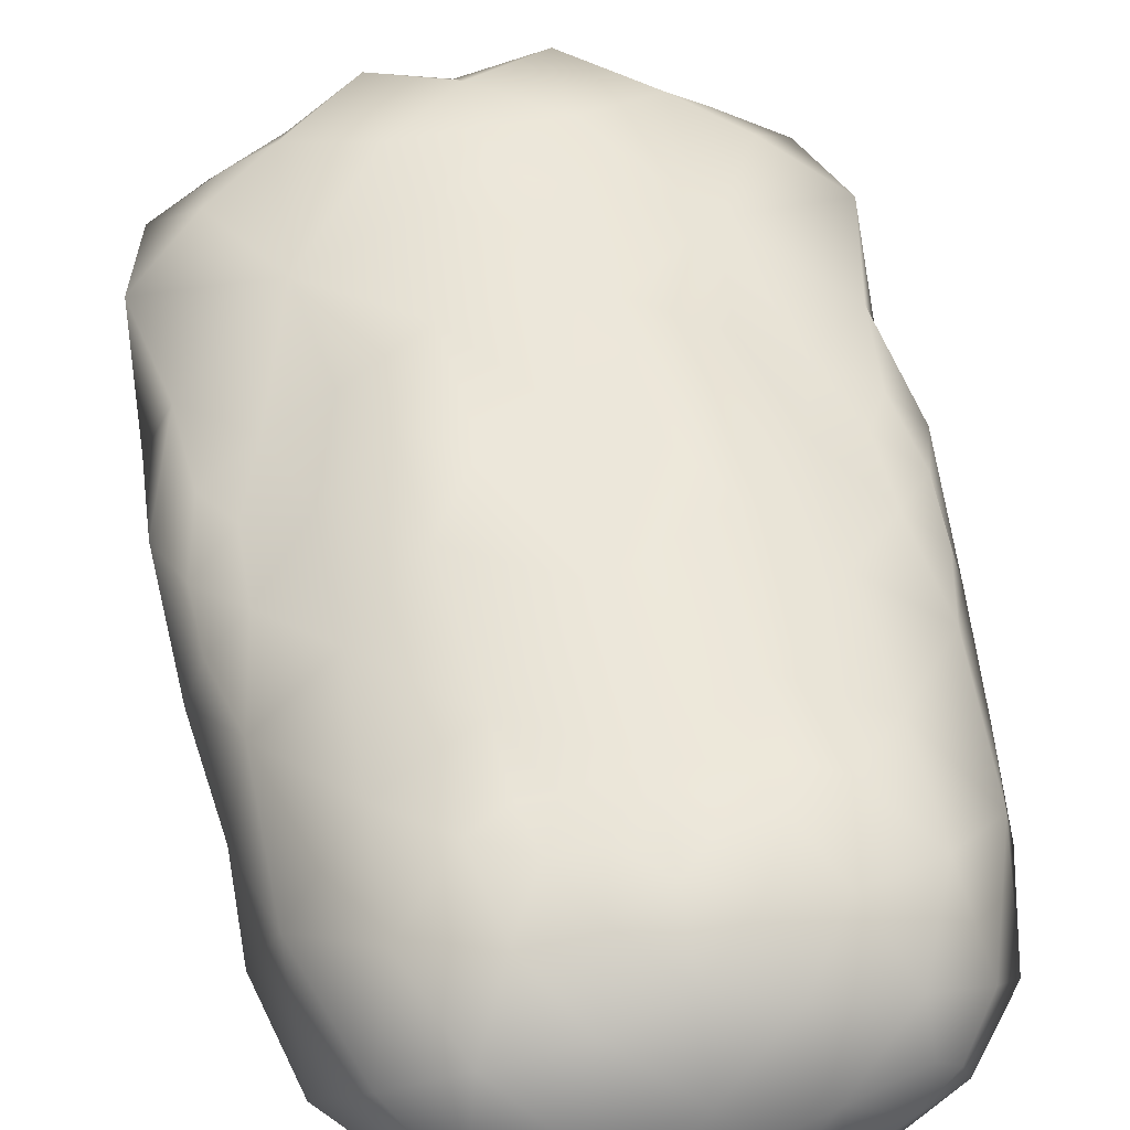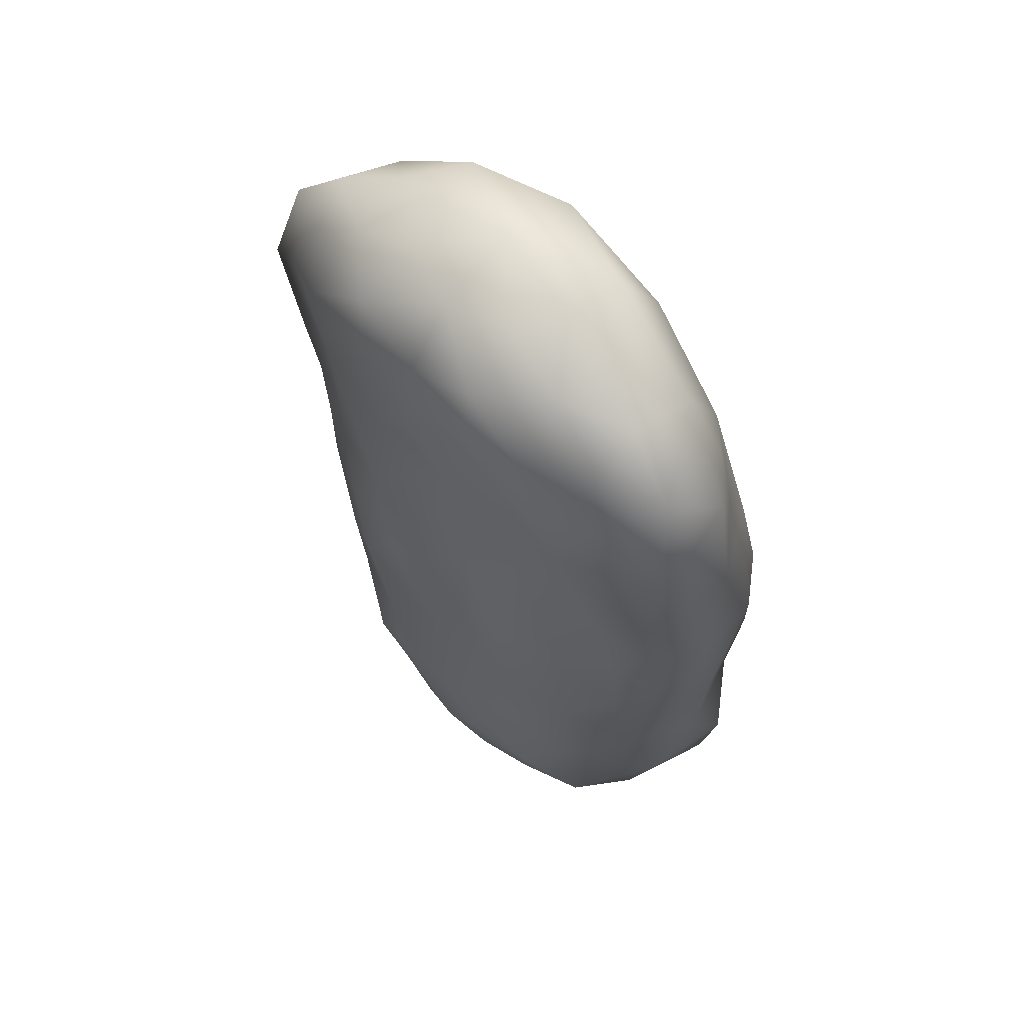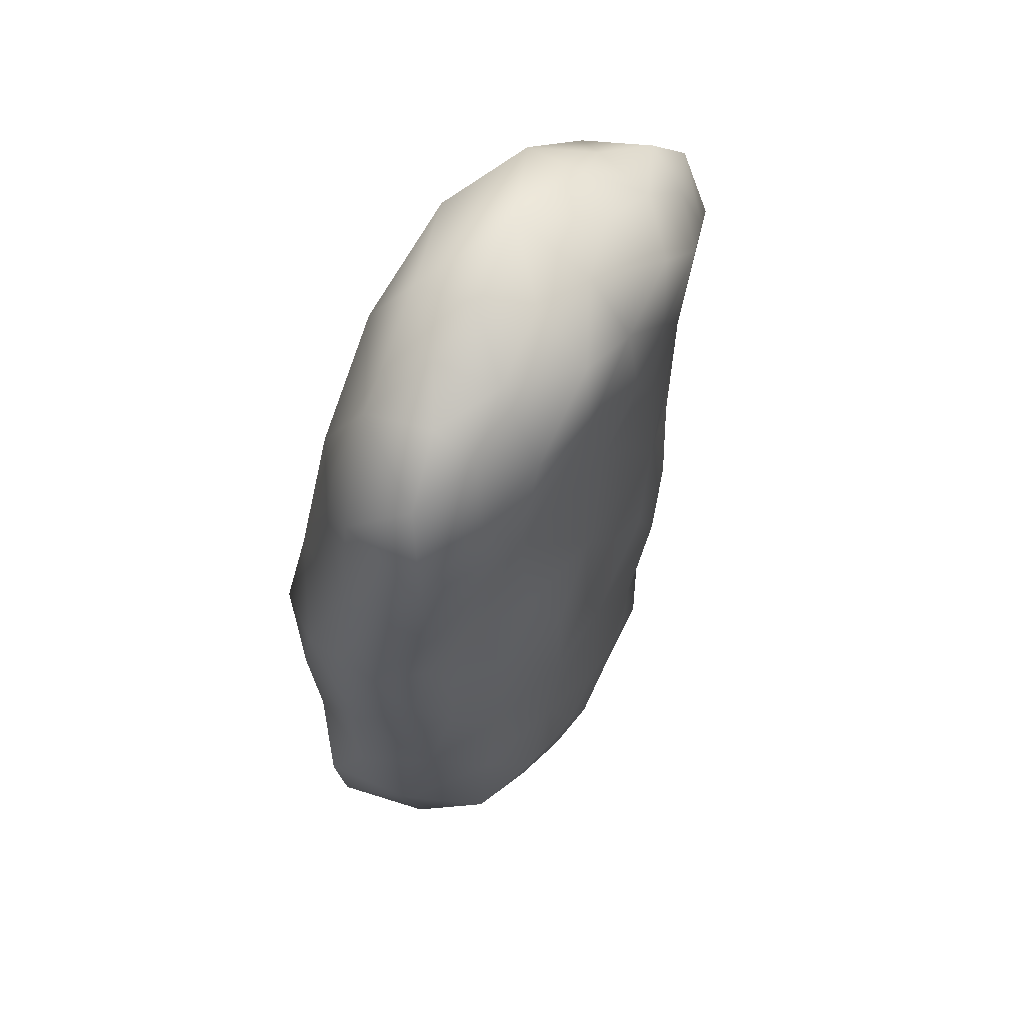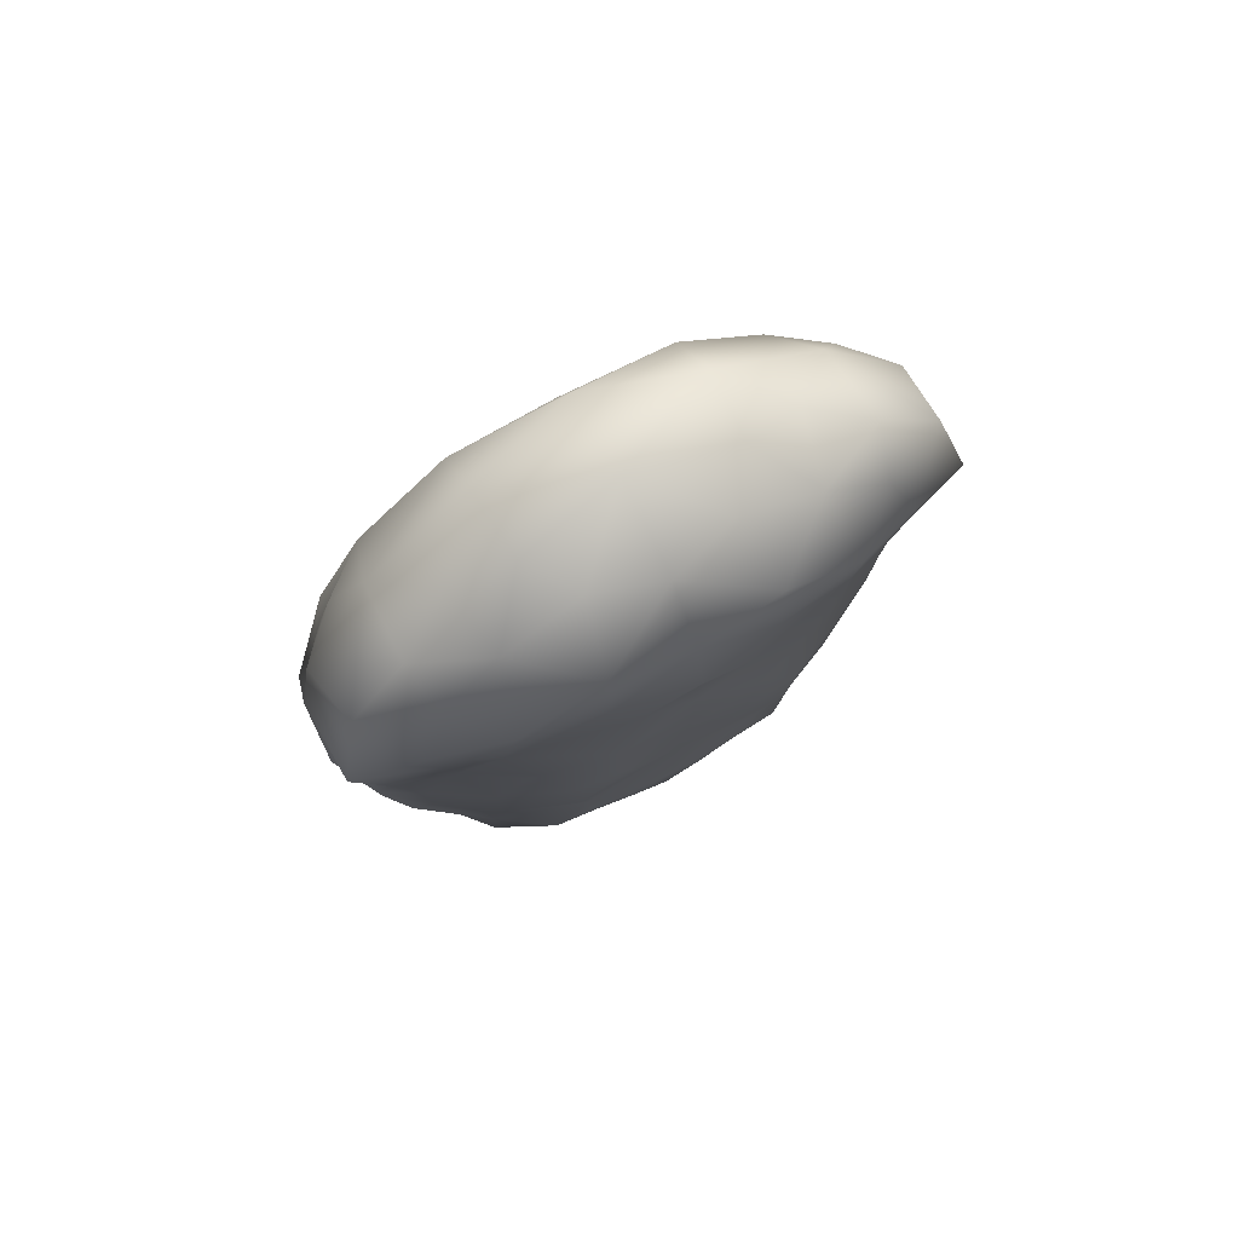
<metadata>
{"format":"obj","ext":"obj","renderer":"f3d","projection":"perspective","resolution":1024,"background":"white","views":[{"elev":48.6,"azim":168.6,"up":"+Y"},{"elev":58.2,"azim":-133.3,"up":"+Z"},{"elev":56.1,"azim":121.0,"up":"+Z"},{"elev":77.1,"azim":152.2,"up":"+Z"}]}
</metadata>
<code>
v 0 -0.03672 -0.1438
v 0 0.3078 0.56
v 0.245 0.2314 -0.6505
v 0.3364 -0.03791 -0.927
v 0 -0.1444 -0.9972
v 0 -0.07158 -0.425
v 0 0.2386 -0.7697
v 0 0.2788 0.01189
v 0.3412 0.2185 -0.06232
v 0.2134 0.193 -0.7941
v 0.3549 0.1631 -0.7436
v 0 0.1959 0.8085
v 0.1223 0.1604 0.8246
v 0.5009 0.1319 0.6422
v 0.1426 0.2857 0.5815
v 0.4938 0.141 0.07384
v 0.5062 0.1601 0.2323
v 0 -0.09273 -1.007
v 0 -0.2268 -0.8416
v 0 -0.03238 -0.2419
v 0 -0.1182 -0.558
v 0.1773 -0.1117 -0.9903
v 0.1726 -0.2322 -0.8247
v 0.5117 -0.1625 -0.1209
v 0.1184 -0.08164 -0.2715
v 0.07867 -0.06429 -0.1475
v 0 -0.1155 0.8261
v 0 -0.2082 0.497
v 0 -0.07152 -0.03851
v 0.5507 -0.1077 0.06604
v 0.4614 -0.2235 0.02227
v 0.1961 -0.1549 0.6845
v 0.1704 -0.1298 0.0402
v 0.1218 -0.2094 0.3217
v 0.1842 -0.1861 0.1739
v 0 0.2532 -0.5875
v 0 0.1685 -0.8835
v 0 0.257 -0.2991
v 0.5185 0.1 -0.193
v 0.4484 0.1584 -0.1683
v 0.3404 0.209 -0.3017
v 0.4821 0.1172 -0.3531
v 0.1619 0.003895 -0.979
v 0.2939 0.007103 -0.9406
v 0.1167 0.2443 -0.6181
v 0.07394 0.2418 -0.6982
v 0.1541 0.2326 -0.6984
v 0.1742 0.2395 -0.6139
v 0.09774 0.2192 -0.8001
v 0.1294 0.1343 -0.9051
v 0.4781 0.04579 -0.6149
v 0.3975 0.01691 -0.8536
v 0.3514 0.18 -0.5316
v 0.279 0.1169 -0.9101
v 0.1144 0.2845 -0.05968
v 0.2069 0.275 -0.2051
v 0.2224 0.2803 0.00091
v 0.1805 0.2424 -0.4779
v 0 0.03986 0.8707
v 0 0.2836 0.6968
v 0 0.2951 0.2093
v 0 0.2966 0.4777
v 0 0.2949 0.3642
v 0.185 0.07522 0.8432
v 0.5241 -0.001679 0.5241
v 0.3934 0.1122 0.7477
v 0.3784 0.1885 0.6732
v 0.2923 0.04925 0.7853
v 0.1456 0.2758 0.7562
v 0.2941 0.2672 0.6321
v 0.2671 0.172 0.7646
v 0.4443 0.1642 -0.01919
v 0.5238 0.1114 -0.0664
v 0.5576 -0.007621 0.3005
v 0.3927 0.1803 0.1253
v 0.1313 0.2903 0.1875
v 0.5487 0.1709 0.4504
v 0.4186 0.2207 0.5622
v 0.2833 0.2458 0.1271
v 0.09817 0.2916 0.4292
v 0.3137 0.2379 0.3738
v 0 0.04805 -0.9765
v 0 -0.1273 -1
v 0 -0.1521 -0.9943
v 0 -0.03377 -0.182
v 0 -0.03605 -0.3209
v 0.05844 -0.03107 -0.9937
v 0.2716 -0.0676 -0.9648
v 0.08116 -0.08479 -1.005
v 0.08789 -0.1505 -0.9933
v 0.5259 -0.1203 -0.5499
v 0.4018 -0.2231 -0.5752
v 0.4749 -0.1338 -0.7552
v 0.3614 -0.1105 -0.9034
v 0.06541 -0.2207 -0.6436
v 0.08786 -0.1991 -0.9394
v 0.08539 -0.2384 -0.8148
v 0.2667 -0.1519 -0.9369
v 0.3022 -0.2118 -0.8037
v 0.1838 -0.1904 -0.9294
v 0.4177 -0.2397 -0.1749
v 0.3172 -0.1743 -0.2017
v 0.525 -0.02703 -0.4124
v 0.5533 -0.01475 -0.175
v 0.04499 -0.04651 -0.198
v 0.03093 -0.04548 -0.1436
v 0.05863 -0.05167 -0.2675
v 0.113 -0.07964 -0.1595
v 0.09442 -0.06887 -0.2062
v 0.1479 -0.09863 -0.193
v 0.1101 -0.1249 -0.4969
v 0.05029 -0.08759 -0.4643
v 0.08309 -0.06913 -0.3675
v 0.2011 -0.1324 -0.3235
v 0.4833 -0.1594 -0.3446
v 0.2007 -0.239 -0.5963
v 0.3369 -0.2249 -0.3603
v 0 -0.1687 0.6591
v 0 -0.2073 0.3192
v 0 -0.0488 -0.1039
v 0 -0.1416 0.09588
v 0.5671 0.05348 0.07436
v 0.4547 -0.1678 0.2547
v 0.3369 -0.2246 -0.04509
v 0.2627 -0.187 0.07608
v 0.3616 -0.2268 0.1224
v 0.1942 -0.04973 0.8329
v 0.1634 -0.2033 0.4942
v 0.4458 -0.07972 0.5355
v 0.3891 -0.04004 0.685
v 0.3624 -0.1585 0.492
v 0.05507 -0.0649 -0.08593
v 0.126 -0.09517 -0.09131
v 0.07594 -0.1056 0.01416
v 0.4737 -0.08435 0.4265
v 0.09501 -0.1571 0.1612
v 0.2281 -0.1429 -0.106
v 0.2772 -0.2051 0.2809
v -0.245 0.2314 -0.6505
v -0.3364 -0.03791 -0.927
v -0.3412 0.2185 -0.06232
v -0.2134 0.193 -0.7941
v -0.3549 0.1631 -0.7436
v -0.1223 0.1604 0.8246
v -0.5009 0.1319 0.6422
v -0.1426 0.2857 0.5815
v -0.4938 0.141 0.07384
v -0.5062 0.1601 0.2323
v -0.1773 -0.1117 -0.9903
v -0.1726 -0.2322 -0.8247
v -0.5117 -0.1625 -0.1209
v -0.1184 -0.08164 -0.2715
v -0.07867 -0.06429 -0.1475
v -0.5507 -0.1077 0.06604
v -0.4614 -0.2235 0.02227
v -0.1961 -0.1549 0.6845
v -0.1704 -0.1298 0.0402
v -0.1218 -0.2094 0.3217
v -0.1842 -0.1861 0.1739
v -0.5185 0.1 -0.193
v -0.4484 0.1584 -0.1683
v -0.3404 0.209 -0.3017
v -0.4821 0.1172 -0.3531
v -0.1619 0.003895 -0.979
v -0.2939 0.007103 -0.9406
v -0.1167 0.2443 -0.6181
v -0.07394 0.2418 -0.6982
v -0.1541 0.2326 -0.6984
v -0.1742 0.2395 -0.6139
v -0.09774 0.2192 -0.8001
v -0.1294 0.1343 -0.9051
v -0.4781 0.04579 -0.6149
v -0.3975 0.01691 -0.8536
v -0.3514 0.18 -0.5316
v -0.279 0.1169 -0.9101
v -0.1144 0.2845 -0.05968
v -0.2069 0.275 -0.2051
v -0.2224 0.2803 0.00091
v -0.1805 0.2424 -0.4779
v -0.185 0.07522 0.8432
v -0.5241 -0.001679 0.5241
v -0.3934 0.1122 0.7477
v -0.3784 0.1885 0.6732
v -0.2923 0.04925 0.7853
v -0.1456 0.2758 0.7562
v -0.2941 0.2672 0.6321
v -0.2671 0.172 0.7646
v -0.4443 0.1642 -0.01919
v -0.5238 0.1114 -0.0664
v -0.5576 -0.007621 0.3005
v -0.3927 0.1803 0.1253
v -0.1313 0.2903 0.1875
v -0.5487 0.1709 0.4504
v -0.4186 0.2207 0.5622
v -0.2833 0.2458 0.1271
v -0.09817 0.2916 0.4292
v -0.3137 0.2379 0.3738
v -0.05844 -0.03107 -0.9937
v -0.2716 -0.0676 -0.9648
v -0.08116 -0.08479 -1.005
v -0.08789 -0.1505 -0.9933
v -0.5259 -0.1203 -0.5499
v -0.4018 -0.2231 -0.5752
v -0.4749 -0.1338 -0.7552
v -0.3614 -0.1105 -0.9034
v -0.06541 -0.2207 -0.6436
v -0.08786 -0.1991 -0.9394
v -0.08539 -0.2384 -0.8148
v -0.2667 -0.1519 -0.9369
v -0.3022 -0.2118 -0.8037
v -0.1838 -0.1904 -0.9294
v -0.4177 -0.2397 -0.1749
v -0.3172 -0.1743 -0.2017
v -0.525 -0.02703 -0.4124
v -0.5533 -0.01475 -0.175
v -0.04499 -0.04651 -0.198
v -0.03093 -0.04548 -0.1436
v -0.05863 -0.05167 -0.2675
v -0.113 -0.07964 -0.1595
v -0.09442 -0.06887 -0.2062
v -0.1479 -0.09863 -0.193
v -0.1101 -0.1249 -0.4969
v -0.05029 -0.08759 -0.4643
v -0.08309 -0.06913 -0.3675
v -0.2011 -0.1324 -0.3235
v -0.4833 -0.1594 -0.3446
v -0.2007 -0.239 -0.5963
v -0.3369 -0.2249 -0.3603
v -0.5671 0.05348 0.07436
v -0.4547 -0.1678 0.2547
v -0.3369 -0.2246 -0.04509
v -0.2627 -0.187 0.07608
v -0.3616 -0.2268 0.1224
v -0.1942 -0.04973 0.8329
v -0.1634 -0.2033 0.4942
v -0.4458 -0.07972 0.5355
v -0.3891 -0.04004 0.685
v -0.3624 -0.1585 0.492
v -0.05507 -0.0649 -0.08593
v -0.126 -0.09517 -0.09131
v -0.07594 -0.1056 0.01416
v -0.4737 -0.08435 0.4265
v -0.09501 -0.1571 0.1612
v -0.2281 -0.1429 -0.106
v -0.2772 -0.2051 0.2809
f 104 39 73
f 104 42 39
f 40 39 42
f 73 40 72
f 72 40 9
f 73 39 40
f 40 42 41
f 40 41 9
f 7 36 46
f 45 46 36
f 10 47 3
f 45 48 47
f 3 47 48
f 82 37 50
f 7 49 37
f 10 50 49
f 37 49 50
f 45 47 46
f 10 49 47
f 7 46 49
f 47 49 46
f 42 51 53
f 51 52 11
f 51 11 53
f 82 50 43
f 10 54 50
f 44 43 54
f 50 54 43
f 10 3 11
f 53 11 3
f 4 44 52
f 10 11 54
f 44 54 52
f 11 52 54
f 8 55 38
f 9 56 57
f 56 55 57
f 79 9 57
f 36 38 58
f 38 56 58
f 55 56 38
f 42 53 41
f 56 41 58
f 53 58 41
f 3 58 53
f 36 58 45
f 45 58 48
f 9 41 56
f 3 48 58
f 12 59 13
f 64 13 59
f 135 65 129
f 14 130 65
f 65 130 129
f 71 66 67
f 14 67 66
f 14 66 130
f 71 68 66
f 66 68 130
f 2 60 15
f 12 69 60
f 60 69 15
f 67 70 71
f 15 69 70
f 13 71 69
f 70 69 71
f 12 13 69
f 13 64 71
f 68 71 64
f 16 73 72
f 16 122 73
f 73 122 104
f 17 74 122
f 16 72 75
f 9 75 72
f 17 122 16
f 17 16 75
f 8 61 76
f 8 76 55
f 2 80 62
f 63 62 80
f 76 81 79
f 61 63 76
f 63 80 76
f 81 76 80
f 57 76 79
f 76 57 55
f 135 74 65
f 17 77 74
f 14 65 77
f 74 77 65
f 17 75 81
f 14 78 67
f 17 81 77
f 14 77 78
f 81 78 77
f 75 9 79
f 75 79 81
f 2 15 80
f 67 78 70
f 15 70 81
f 78 81 70
f 15 81 80
f 18 82 87
f 43 87 82
f 4 88 44
f 22 43 88
f 88 43 44
f 5 83 90
f 18 89 83
f 22 90 89
f 83 89 90
f 22 89 43
f 18 87 89
f 43 89 87
f 42 103 51
f 115 91 103
f 103 91 51
f 4 52 94
f 51 93 52
f 99 94 93
f 52 93 94
f 115 92 91
f 99 93 92
f 51 91 93
f 92 93 91
f 19 95 21
f 21 95 111
f 5 96 84
f 23 97 96
f 19 84 97
f 96 97 84
f 19 97 95
f 23 116 97
f 111 95 116
f 97 116 95
f 4 94 88
f 99 98 94
f 22 88 98
f 94 98 88
f 23 99 116
f 116 99 92
f 5 90 96
f 22 100 90
f 23 96 100
f 90 100 96
f 23 100 99
f 22 98 100
f 99 100 98
f 117 101 102
f 117 115 101
f 115 24 101
f 42 104 103
f 24 115 104
f 104 115 103
f 1 85 106
f 20 105 85
f 26 106 105
f 85 105 106
f 6 113 86
f 25 107 113
f 20 86 107
f 113 107 86
f 26 109 108
f 25 110 109
f 108 109 110
f 20 107 105
f 25 109 107
f 26 105 109
f 107 109 105
f 21 112 6
f 111 113 112
f 6 112 113
f 21 111 112
f 137 114 102
f 110 114 137
f 111 114 113
f 25 113 114
f 25 114 110
f 115 117 92
f 92 117 116
f 116 114 111
f 117 114 116
f 102 114 117
f 74 135 123
f 122 74 30
f 74 123 30
f 101 124 102
f 125 137 124
f 102 124 137
f 101 24 31
f 138 125 126
f 101 31 124
f 125 124 126
f 31 126 124
f 104 122 30
f 138 126 123
f 30 123 31
f 126 31 123
f 104 30 24
f 31 24 30
f 27 127 59
f 59 127 64
f 27 118 32
f 128 32 118
f 68 64 127
f 27 32 127
f 28 119 34
f 136 34 119
f 28 128 118
f 28 34 128
f 130 131 129
f 68 127 130
f 131 130 32
f 127 32 130
f 131 32 128
f 1 106 120
f 26 132 106
f 29 120 132
f 106 132 120
f 110 133 108
f 26 108 133
f 29 134 121
f 26 133 132
f 29 132 134
f 133 134 132
f 119 121 136
f 110 137 133
f 134 133 33
f 137 33 133
f 121 134 136
f 134 33 136
f 131 135 129
f 123 131 138
f 128 138 131
f 123 135 131
f 35 125 138
f 35 33 125
f 125 33 137
f 34 136 35
f 33 35 136
f 128 34 138
f 35 138 34
f 189 160 215
f 160 163 215
f 163 160 161
f 188 161 189
f 141 161 188
f 161 160 189
f 162 163 161
f 141 162 161
f 167 36 7
f 36 167 166
f 139 168 142
f 168 169 166
f 169 168 139
f 171 37 82
f 37 170 7
f 170 171 142
f 171 170 37
f 167 168 166
f 168 170 142
f 170 167 7
f 167 170 168
f 174 172 163
f 143 173 172
f 174 143 172
f 164 171 82
f 171 175 142
f 175 164 165
f 164 175 171
f 143 139 142
f 139 143 174
f 173 165 140
f 175 143 142
f 173 175 165
f 175 173 143
f 38 176 8
f 178 177 141
f 178 176 177
f 178 141 195
f 179 38 36
f 179 177 38
f 38 177 176
f 162 174 163
f 179 162 177
f 162 179 174
f 174 179 139
f 166 179 36
f 169 179 166
f 177 162 141
f 179 169 139
f 144 59 12
f 59 144 180
f 236 181 242
f 181 237 145
f 236 237 181
f 183 182 187
f 182 183 145
f 237 182 145
f 182 184 187
f 237 184 182
f 146 60 2
f 60 185 12
f 146 185 60
f 187 186 183
f 186 185 146
f 185 187 144
f 187 185 186
f 185 144 12
f 187 180 144
f 180 187 184
f 188 189 147
f 189 229 147
f 215 229 189
f 229 190 148
f 191 188 147
f 188 191 141
f 147 229 148
f 191 147 148
f 192 61 8
f 176 192 8
f 62 196 2
f 196 62 63
f 195 197 192
f 192 63 61
f 192 196 63
f 196 192 197
f 195 192 178
f 176 178 192
f 181 190 242
f 190 193 148
f 193 181 145
f 181 193 190
f 197 191 148
f 183 194 145
f 193 197 148
f 194 193 145
f 193 194 197
f 195 141 191
f 197 195 191
f 196 146 2
f 186 194 183
f 197 186 146
f 186 197 194
f 196 197 146
f 198 82 18
f 82 198 164
f 165 199 140
f 199 164 149
f 165 164 199
f 201 83 5
f 83 200 18
f 200 201 149
f 201 200 83
f 164 200 149
f 200 198 18
f 198 200 164
f 172 214 163
f 214 202 226
f 172 202 214
f 205 173 140
f 173 204 172
f 204 205 210
f 205 204 173
f 202 203 226
f 203 204 210
f 204 202 172
f 202 204 203
f 21 206 19
f 222 206 21
f 84 207 5
f 207 208 150
f 208 84 19
f 84 208 207
f 206 208 19
f 208 227 150
f 227 206 222
f 206 227 208
f 199 205 140
f 205 209 210
f 209 199 149
f 199 209 205
f 227 210 150
f 203 210 227
f 207 201 5
f 201 211 149
f 211 207 150
f 207 211 201
f 210 211 150
f 211 209 149
f 209 211 210
f 213 212 228
f 212 226 228
f 212 151 226
f 214 215 163
f 215 226 151
f 214 226 215
f 217 85 1
f 85 216 20
f 216 217 153
f 217 216 85
f 86 224 6
f 224 218 152
f 218 86 20
f 86 218 224
f 219 220 153
f 220 221 152
f 221 220 219
f 216 218 20
f 218 220 152
f 220 216 153
f 216 220 218
f 6 223 21
f 223 224 222
f 224 223 6
f 223 222 21
f 213 225 244
f 244 225 221
f 224 225 222
f 225 224 152
f 221 225 152
f 203 228 226
f 227 228 203
f 222 225 227
f 227 225 228
f 228 225 213
f 230 242 190
f 154 190 229
f 154 230 190
f 213 231 212
f 231 244 232
f 244 231 213
f 155 151 212
f 233 232 245
f 231 155 212
f 233 231 232
f 231 233 155
f 154 229 215
f 230 233 245
f 155 230 154
f 230 155 233
f 151 154 215
f 154 151 155
f 59 234 27
f 180 234 59
f 156 118 27
f 118 156 235
f 234 180 184
f 234 156 27
f 158 119 28
f 119 158 243
f 118 235 28
f 235 158 28
f 236 238 237
f 237 234 184
f 156 237 238
f 237 156 234
f 235 156 238
f 120 217 1
f 217 239 153
f 239 120 29
f 120 239 217
f 219 240 221
f 240 219 153
f 121 241 29
f 239 240 153
f 241 239 29
f 239 241 240
f 243 121 119
f 240 244 221
f 157 240 241
f 240 157 244
f 243 241 121
f 243 157 241
f 236 242 238
f 245 238 230
f 238 245 235
f 238 242 230
f 245 232 159
f 232 157 159
f 244 157 232
f 159 243 158
f 243 159 157
f 245 158 235
f 158 245 159

</code>
